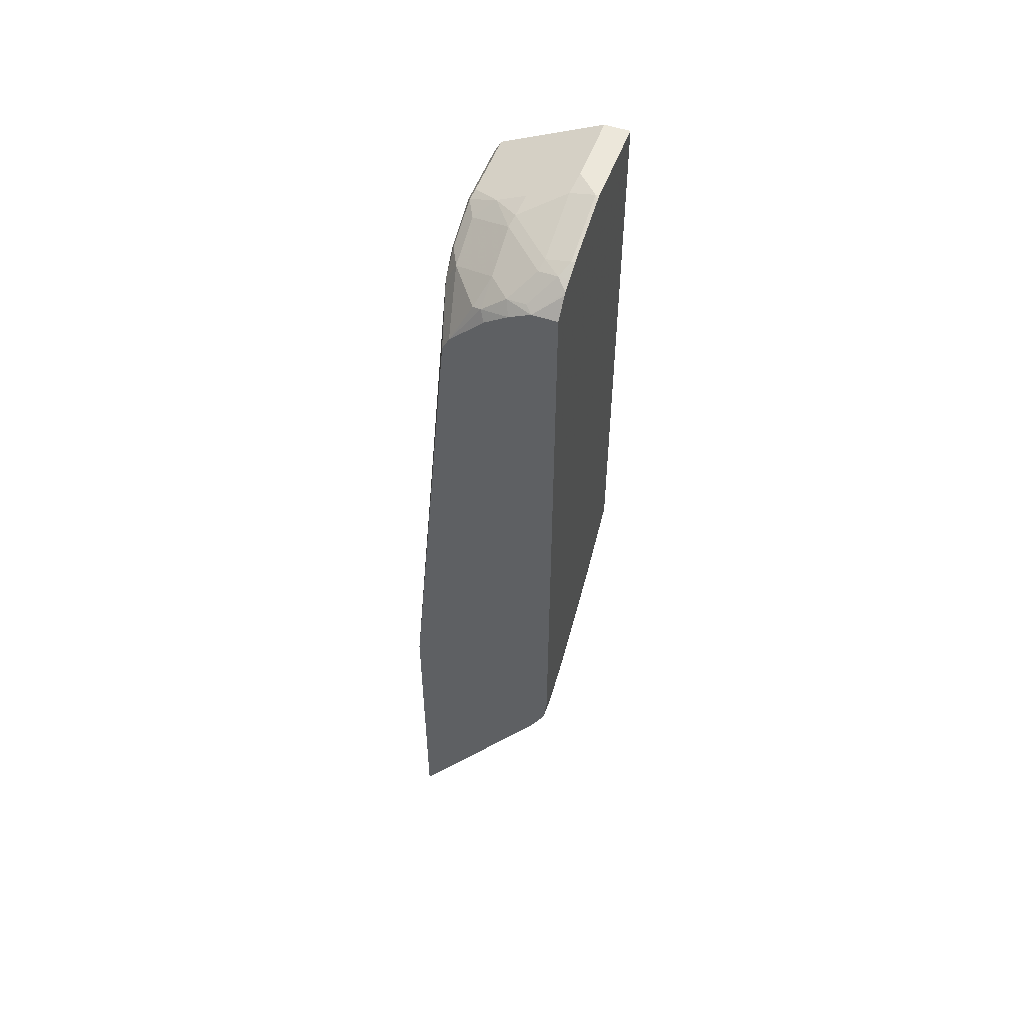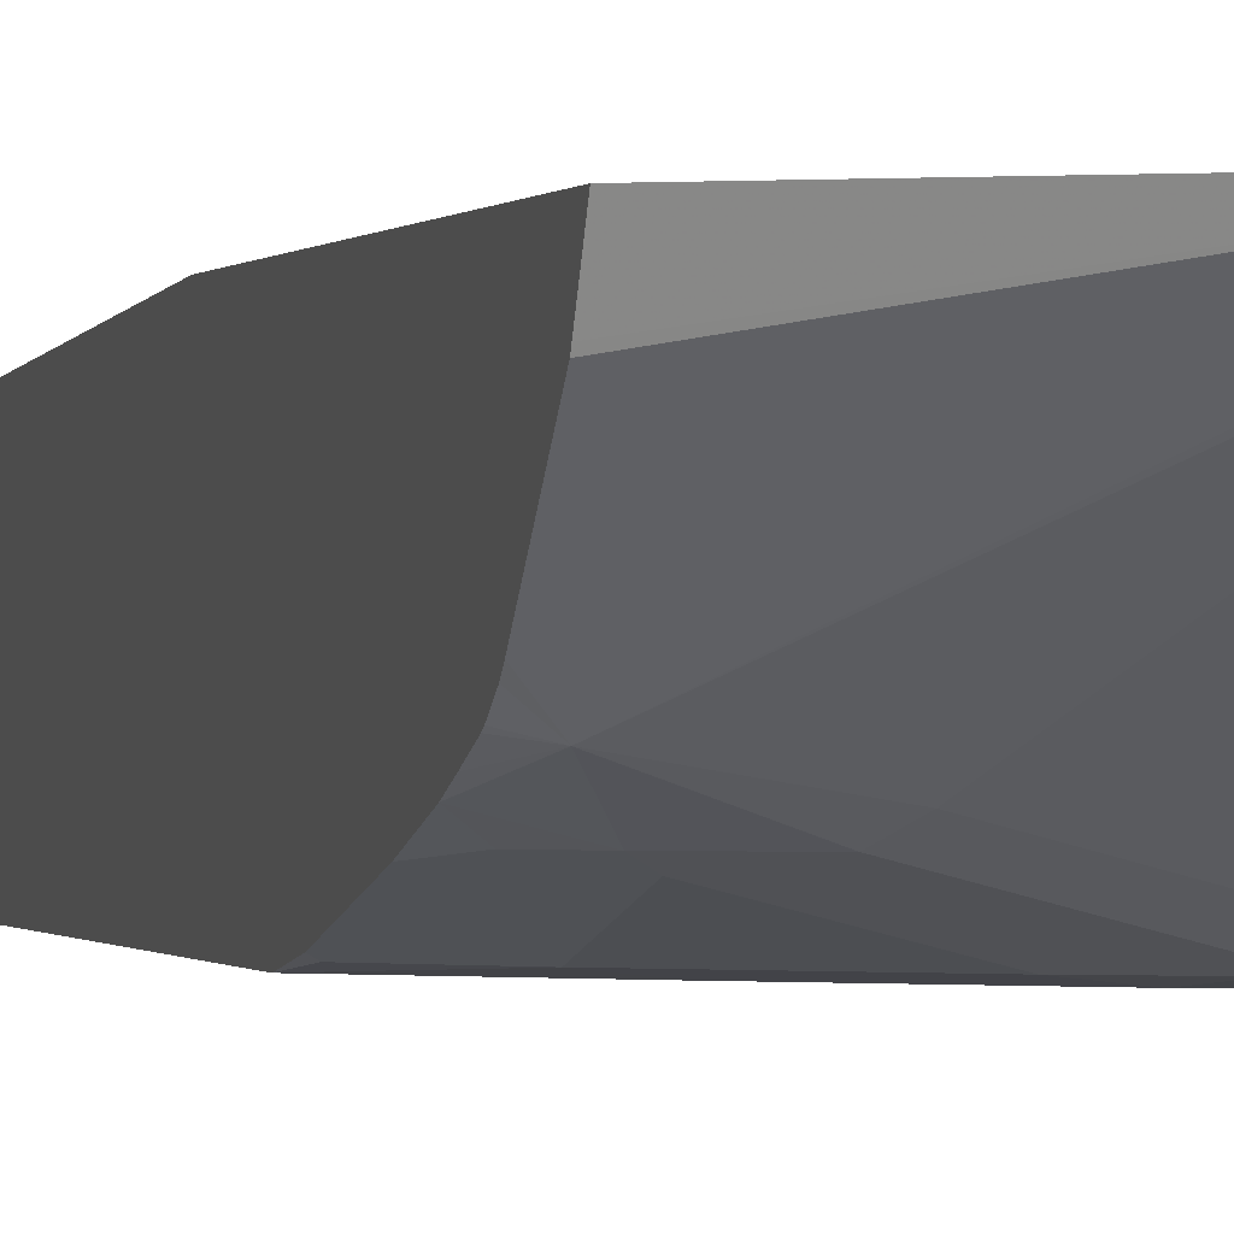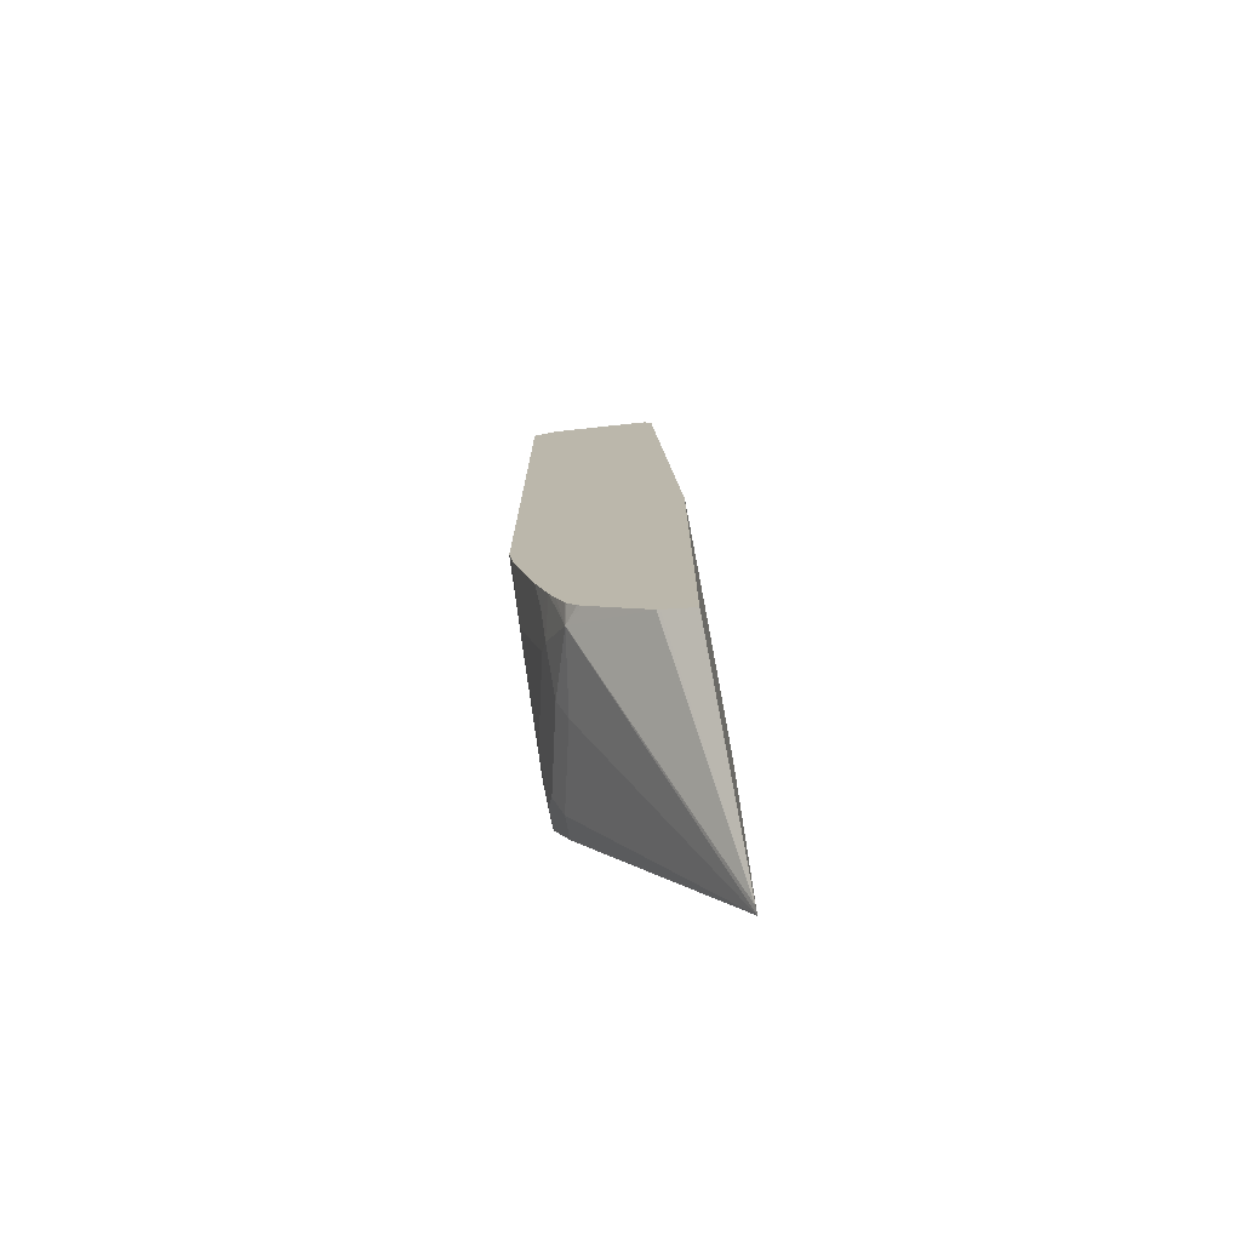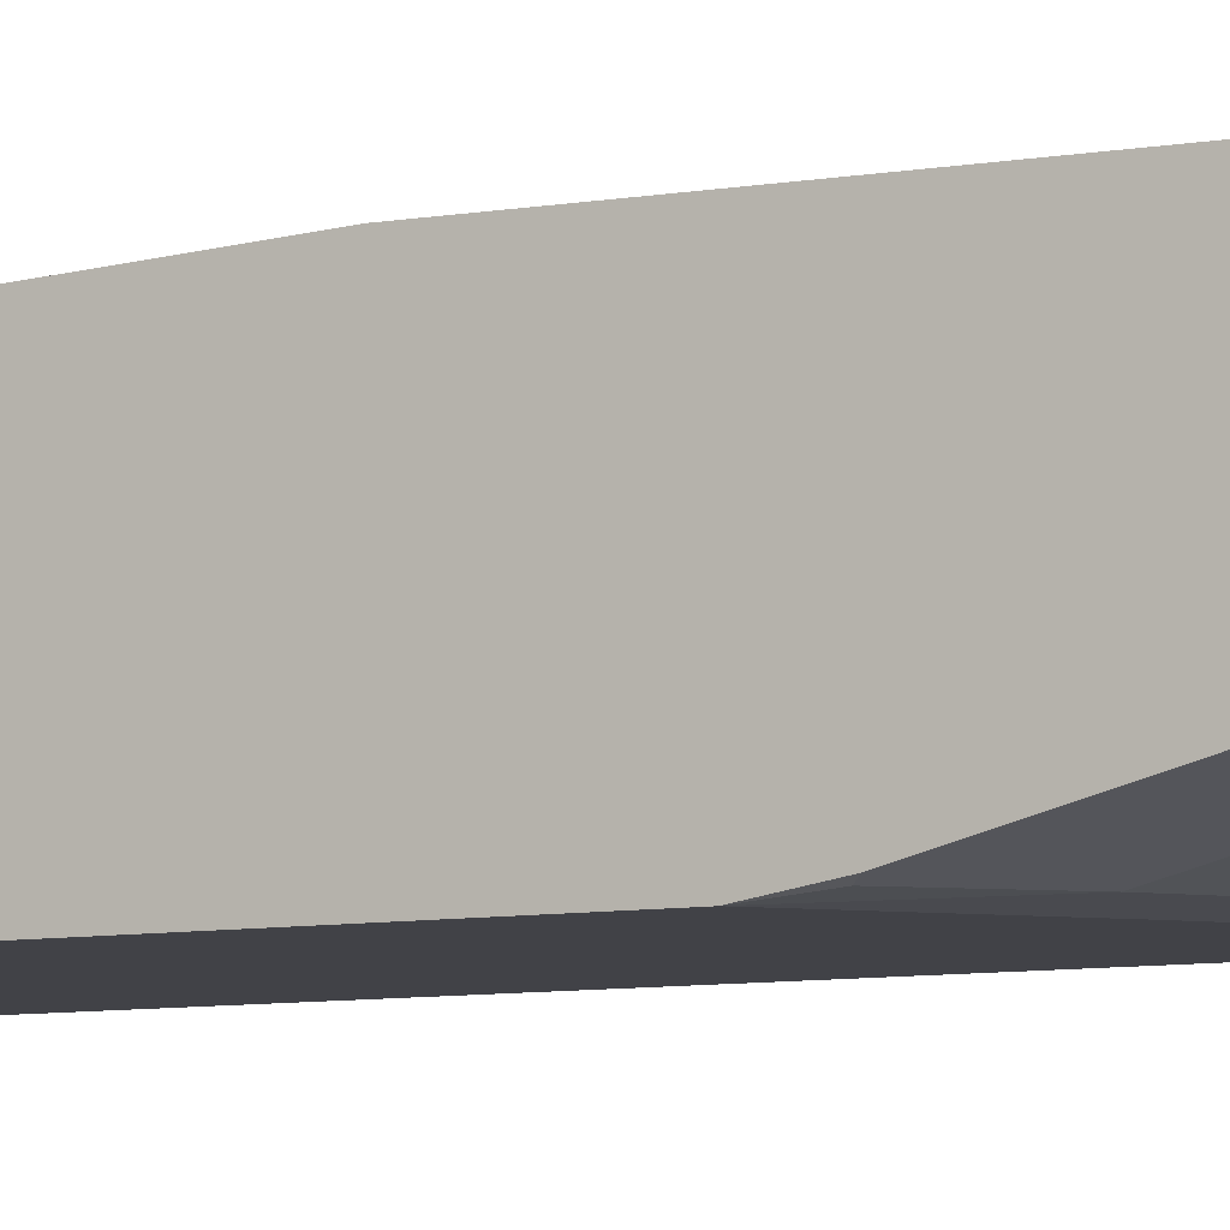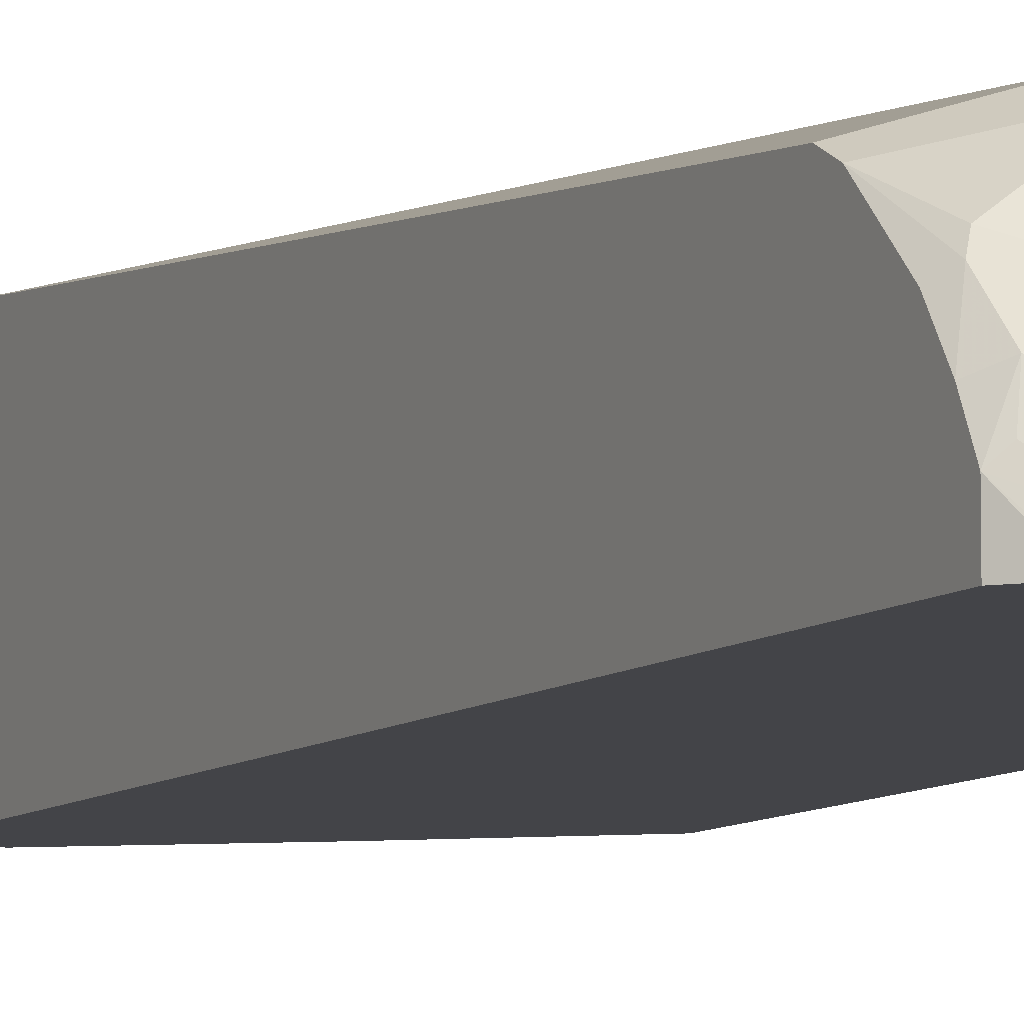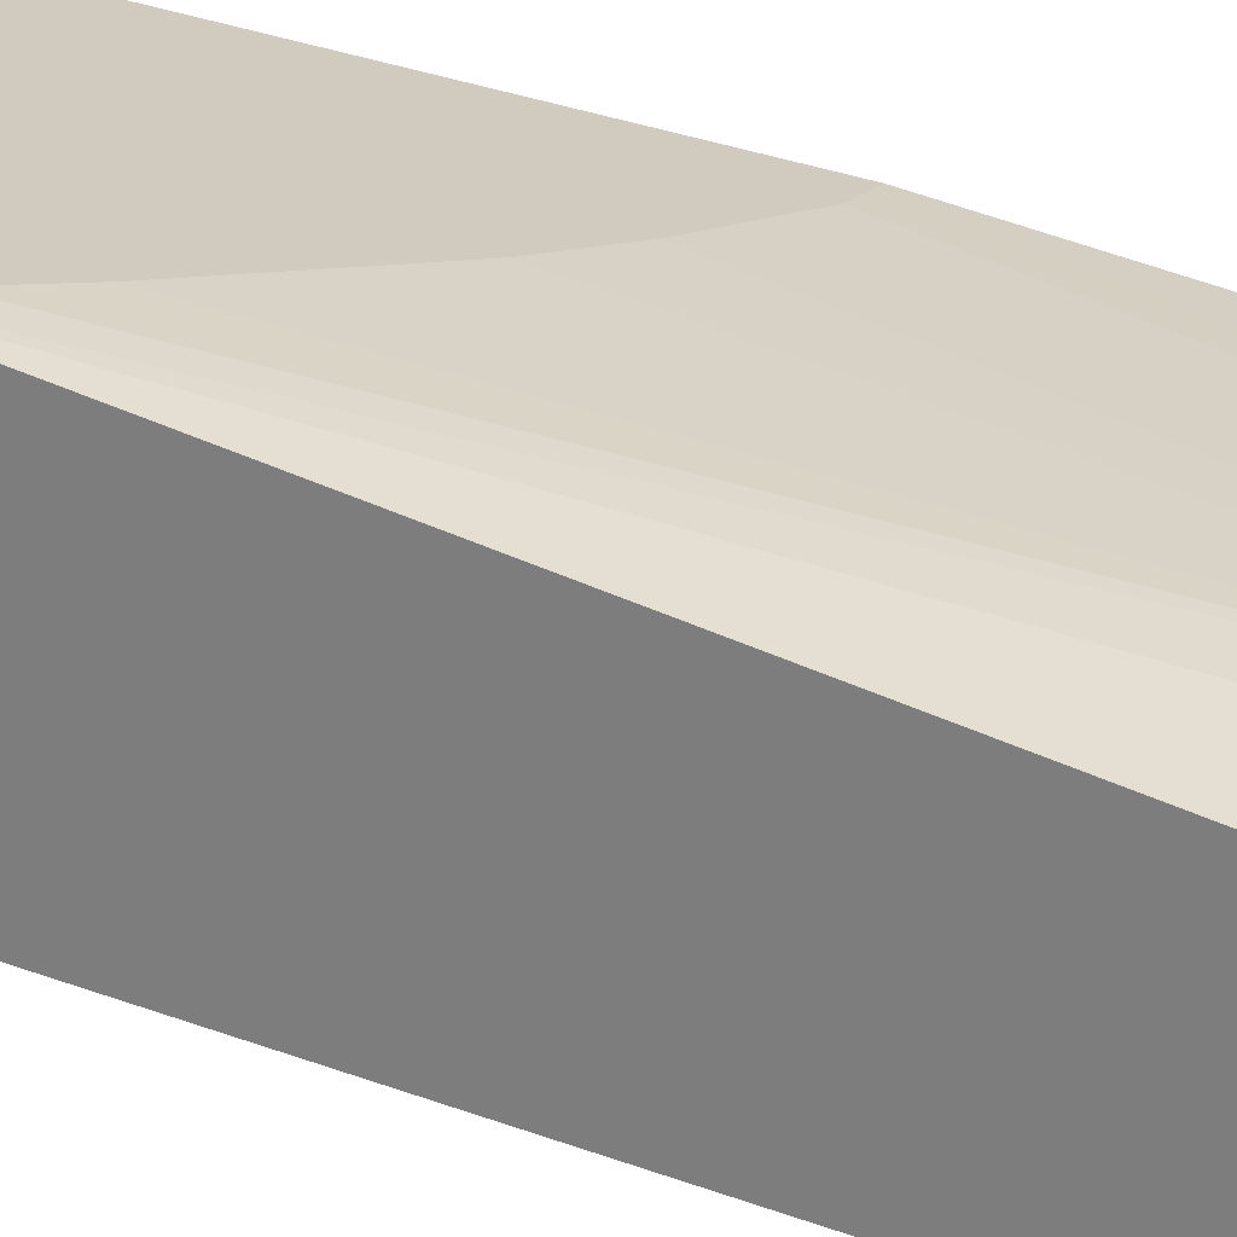
<metadata>
{"format":"obj","ext":"obj","renderer":"f3d","projection":"perspective","resolution":1024,"background":"white","views":[{"elev":53.1,"azim":-70.1,"up":"+Z"},{"elev":-0.3,"azim":165.9,"up":"+Y"},{"elev":-74.7,"azim":101.2,"up":"+Z"},{"elev":-6.8,"azim":120.1,"up":"+Y"},{"elev":-8.2,"azim":-26.0,"up":"+Y"},{"elev":23.4,"azim":-54.8,"up":"+Y"}]}
</metadata>
<code>
v -0.1682 -0.08751 0.9152
v -0.1533 -0.08751 0.9324
v -0.1682 -0.06299 0.9152
v -0.1682 -0.08751 0.2802
v -0.1506 -0.08751 0.9345
v -0.1402 -0.07713 0.9397
v -0.1613 -0.0561 0.9187
v -0.1578 -0.03681 0.9151
v -0.1682 -0.04202 0.9048
v -0.1682 -0.08415 0.2525
v -0.1573 -0.08751 0.2802
v -0.1402 -0.08751 0.9397
v -0.1262 -0.06048 0.9414
v -0.1367 -0.05784 0.9362
v -0.1262 -0.08415 0.9467
v -0.1367 -0.01577 0.9151
v -0.1613 -0.01402 0.8976
v -0.1682 -0.01945 0.8897
v -0.1682 -0.07012 0.2245
v -0.1367 -0.07888 0.242
v -0.1473 -0.08415 0.2525
v -0.1352 -0.08751 0.2825
v -0.1262 -0.08751 0.9467
v -0.08414 -0.01841 0.9414
v -0.06312 -0.06048 0.9624
v -0.09466 -0.01577 0.9362
v -0.06696 -0.08751 0.9667
v -0.06312 -0.08415 0.9678
v -0.1157 0.02629 0.8941
v -0.1578 -0.005261 0.8941
v -0.1682 0.01401 0.8556
v -0.1473 -0.07012 0.2245
v -0.1682 0.06633 0.01251
v -0.09466 -0.07888 0.263
v -0.0526 -0.05784 0.2209
v -0.1052 -0.08415 0.2736
v -0.05102 -0.08751 0.3456
v -0.06312 0.007012 0.9327
v -0.06312 -0.02103 0.9467
v -0.04208 -0.06311 0.9678
v -0.07362 0.02629 0.9151
v -0.06312 -0.08751 0.9678
v -0.0526 0.03681 0.9151
v -0.09466 0.03681 0.8941
v -0.1157 0.03681 0.8731
v -0.1682 0.02103 0.8415
v -0.06312 -0.04908 0.2035
v -0.1619 0.06633 0.01466
v 0.0105 -0.03681 0.1999
v -0.1682 0.06633 0.3219
v -0.01052 -0.05784 0.242
v -0.02104 -0.08415 0.3367
v -0.02104 -0.06311 0.2525
v 0.02542 -0.08751 0.4087
v -0.04208 0.03505 0.9187
v -0.04208 -0.04908 0.9608
v 0.02542 -0.02103 0.9467
v 0.02542 -0.06311 0.9678
v 0.02542 -0.08751 0.9678
v -0.04208 0.04207 0.9047
v -0.08414 0.04207 0.8836
v 0.02542 0.06633 0.1246
v 0.02542 0.03799 0.1388
v 0.02542 0.03505 0.1403
v 0.02542 -0.02018 0.192
v 0.02542 -0.02476 0.1968
v 0.02542 -0.03289 0.209
v 0.02542 -0.03437 0.2119
v 0.02542 -0.04206 0.2315
v 0.02542 -0.04831 0.2482
v -0.151 0.06633 0.3615
v 0.0105 -0.05784 0.263
v 0.02542 -0.06092 0.2902
v -1.2e-07 -0.06311 0.2736
v -0.01052 -0.07888 0.3261
v -1.2e-07 -0.08415 0.3577
v 0.02102 -0.08415 0.3788
v 0.02542 -0.08195 0.3744
v 0.02542 0.03505 0.9187
v 0.02542 -0.04908 0.9608
v 0.02542 0.04207 0.9047
v 0.02542 0.06633 0.4973
v 0.008548 0.06633 0.4963
v -0.03353 0.06633 0.4754
v -0.06312 0.06633 0.4543
v -0.07559 0.06633 0.4419
v -0.1177 0.06633 0.3998
v -0.1262 0.06633 0.3912
f 39 80 57
f 40 58 80
f 45 61 50
f 40 80 56
f 43 60 61
f 43 61 44
f 43 55 60
f 44 61 45
f 49 65 66
f 48 62 63
f 48 63 64
f 48 64 49
f 49 66 67
f 49 67 68
f 49 68 69
f 49 69 70
f 49 64 65
f 49 70 51
f 45 50 46
f 39 56 80
f 35 47 49
f 38 43 41
f 33 88 87
f 50 61 71
f 33 87 86
f 33 86 85
f 33 85 84
f 33 84 83
f 33 83 82
f 33 82 62
f 39 40 56
f 33 62 48
f 34 53 36
f 35 49 51
f 36 53 52
f 37 52 54
f 38 39 57
f 38 57 79
f 38 79 55
f 38 55 43
f 34 51 53
f 51 70 72
f 54 79 57
f 51 73 74
f 54 80 58
f 54 58 59
f 55 79 81
f 55 81 60
f 60 81 82
f 60 82 83
f 60 83 84
f 60 84 61
f 54 57 80
f 61 84 85
f 61 86 87
f 61 87 88
f 61 88 71
f 70 73 72
f 73 78 76
f 73 76 74
f 76 78 77
f 33 71 88
f 61 85 86
f 51 72 73
f 54 81 79
f 54 62 82
f 51 74 76
f 51 76 75
f 51 75 52
f 51 52 53
f 52 75 76
f 52 76 54
f 54 76 77
f 54 77 78
f 54 82 81
f 54 78 73
f 54 70 69
f 54 69 68
f 54 68 67
f 54 67 66
f 54 66 65
f 54 65 64
f 54 64 63
f 54 63 62
f 54 73 70
f 33 50 71
f 1 2 3
f 33 48 49
f 3 6 7
f 3 7 8
f 3 8 9
f 4 10 21
f 4 21 11
f 5 12 6
f 6 13 14
f 6 14 8
f 6 8 7
f 6 12 23
f 6 23 15
f 6 15 13
f 8 16 17
f 8 17 9
f 8 14 26
f 8 26 16
f 9 17 18
f 3 5 6
f 2 5 3
f 1 5 2
f 1 12 5
f 1 3 9
f 1 9 18
f 1 18 31
f 1 31 46
f 33 49 47
f 1 50 33
f 1 33 19
f 1 19 10
f 10 19 20
f 1 10 4
f 1 11 22
f 1 22 37
f 1 37 54
f 1 54 59
f 1 59 42
f 1 42 27
f 1 27 23
f 1 23 12
f 1 4 11
f 10 20 21
f 1 46 50
f 13 24 26
f 22 52 37
f 24 38 26
f 24 25 39
f 24 39 38
f 25 28 40
f 25 40 39
f 26 38 41
f 27 42 28
f 22 36 52
f 28 42 59
f 28 58 40
f 29 41 43
f 29 43 44
f 29 44 45
f 29 45 46
f 29 31 30
f 32 33 47
f 11 21 22
f 28 59 58
f 21 36 22
f 29 46 31
f 20 35 51
f 20 51 34
f 13 26 14
f 13 28 25
f 13 25 24
f 15 23 27
f 15 27 28
f 16 29 30
f 16 30 17
f 16 26 41
f 13 15 28
f 17 30 31
f 17 31 18
f 19 32 20
f 19 33 32
f 20 34 36
f 20 36 21
f 20 32 47
f 16 41 29
f 20 47 35

</code>
